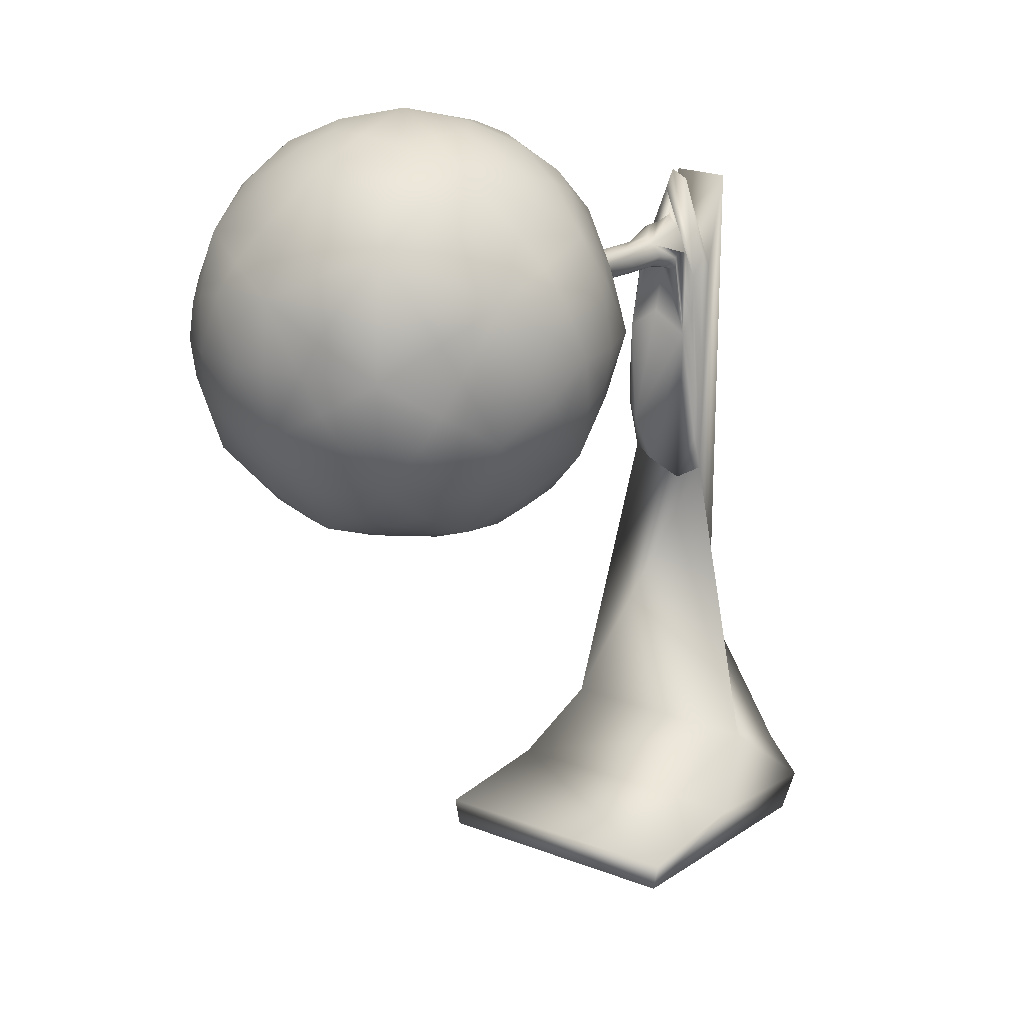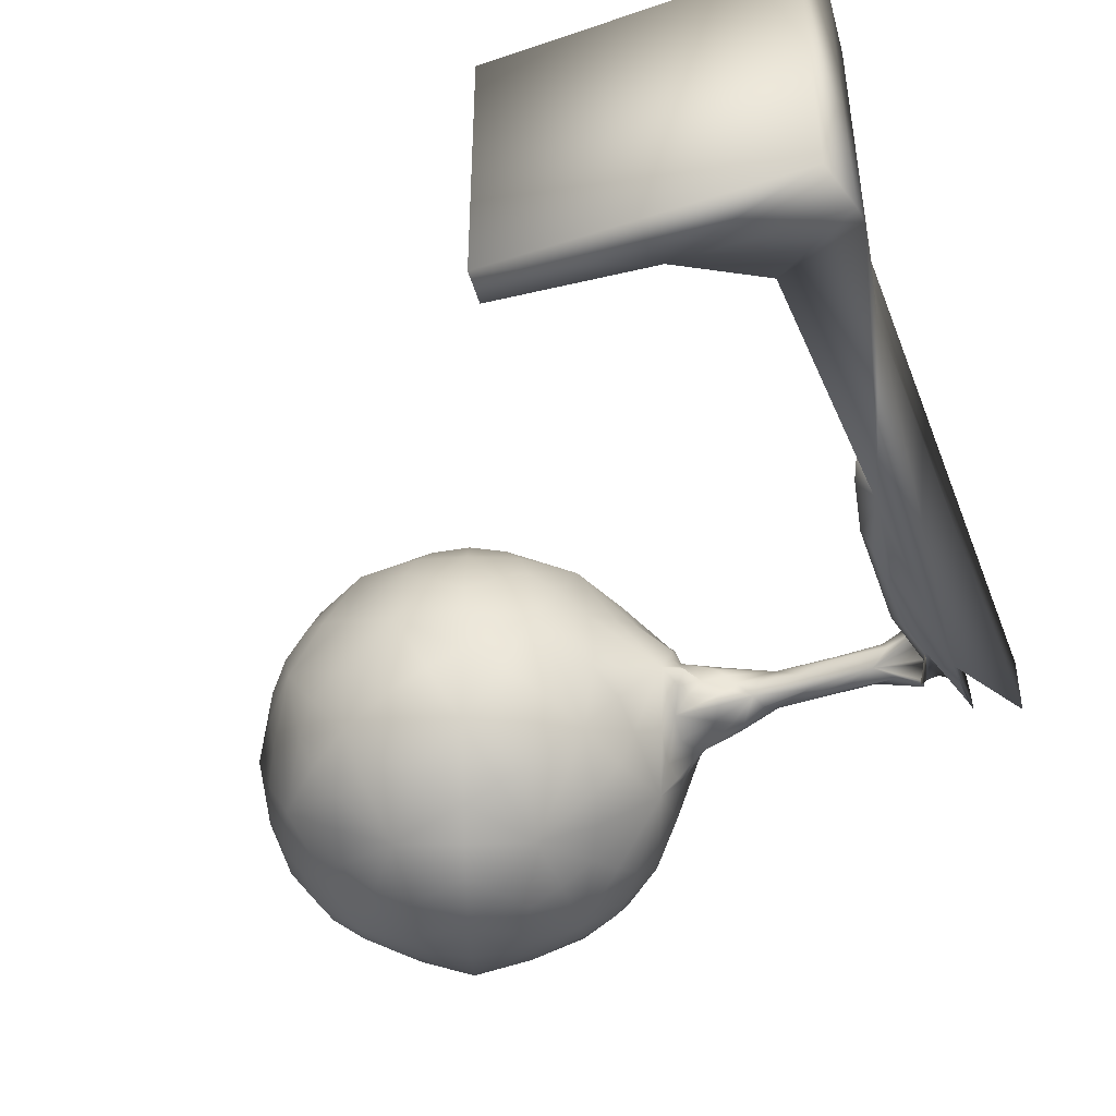
<metadata>
{"format":"obj","ext":"obj","renderer":"f3d","projection":"perspective","resolution":1024,"background":"white","views":[{"elev":18.8,"azim":-53.6,"up":"+Y"},{"elev":-45.4,"azim":19.3,"up":"+Z"}]}
</metadata>
<code>
v 38.57 -22.87 -3.36
v 34.75 21.4 -4.112
v 39.59 31.12 -2.943
v 39.66 30.91 3.167
v 38.78 -23.35 3.579
v 34.06 -3.507 4.452
v 35.17 21.03 4.251
v 33 -36.43 11.71
v 41.15 -39.56 11.8
v 41.29 -43.71 15.32
v 41.31 -43.74 -15.33
v 41.15 -39.52 -11.8
v 32.91 -36.2 -11.64
v 25.54 -42.98 -14.77
v 25.52 -42.99 14.76
v 10.47 -47.06 14.25
v 39.83 -48.03 14.53
v 10.42 -44.06 -14.82
v 10.48 -47.08 -14.25
v 10.41 -44.05 14.81
v 39.85 -48.06 -14.55
v 33.18 -1.884 -3.94
v -15.79 23.28 21.95
v -10.21 23.27 21.11
v -10.62 27.03 20.75
v -14.07 28.59 21.11
v -4.171 23.27 18.82
v -8.023 28.92 19.11
v -12.2 34.33 18.81
v 0.6375 23.28 14.51
v 0.4286 27.03 13.95
v -2.181 28.92 15.51
v 5.612 23.29 9.161
v 2.341 28.59 11.05
v -0.6034 34.32 11.63
v -5.412 30.82 16.8
v -6.216 34.48 15.49
v -7.196 37.56 13.91
v -10.73 38.86 14.45
v -5.134 38.86 10.99
v -9.721 41.95 9.816
v -17.77 29.35 20.75
v -20.31 26.56 21.11
v -18.76 32.41 19.11
v -25.19 30.11 18.81
v -14.34 39.89 13.91
v -16.95 37.97 15.5
v -15.25 42.15 10.99
v -21.6 41.16 11.62
v -19.75 35.48 16.8
v -23.49 35.85 15.5
v -26.72 35.86 13.91
v -29.05 32.91 14.45
v -27.32 38.23 10.99
v -31.67 34.82 9.815
v -22.18 23.27 20.75
v -20.31 19.99 21.11
v -25.39 23.27 19.11
v -25.19 16.44 18.81
v -31.15 29.78 13.91
v -30.13 26.72 15.5
v -33.58 29.62 10.99
v -34.6 23.27 11.63
v -28.62 23.27 16.8
v -30.13 19.83 15.5
v -31.15 16.76 13.91
v -29.05 13.64 14.45
v -33.58 16.93 10.99
v -31.68 11.73 9.817
v -17.77 17.2 20.75
v -14.07 17.97 21.1
v -18.76 14.14 19.11
v -12.2 12.22 18.81
v -26.72 10.68 13.91
v -23.5 10.7 15.5
v -27.32 8.333 10.98
v -21.6 5.393 11.62
v -19.75 11.07 16.8
v -16.95 8.578 15.5
v -14.34 6.663 13.91
v -10.73 7.688 14.45
v -15.25 4.403 10.99
v -9.721 4.595 9.816
v -10.62 19.52 20.75
v -8.023 17.63 19.11
v -7.196 8.986 13.91
v -6.216 12.07 15.49
v -5.134 7.688 10.99
v -0.606 12.23 11.63
v -5.412 15.73 16.8
v -2.182 17.63 15.5
v 0.4256 19.52 13.95
v 2.336 17.97 11.05
v 6.667 16.36 0.02941
v 3.066 13.62 -5.384
v 3.569 16.81 -7.438
v 4.97 18.87 -6.299
v 0.0713 11.73 -9.827
v 1.973 16.95 -11.03
v 4.152 23.28 -10.61
v 6.628 30.17 0.03125
v 4.976 27.69 -6.299
v 3.561 29.74 -7.438
v 3.061 32.92 -5.381
v 1.969 29.6 -11.03
v 0.06809 34.82 -9.826
v -6.196 42.16 5.4
v -9.168 43.65 3.561
v -12.45 44.2 5.4
v -2.794 41.17 -0.001668
v -9.182 43.62 -0.03906
v -15.79 45.39 -0.0001422
v -0.8069 38.24 -5.4
v -3.633 39.63 -7.514
v -6.251 41.49 -5.895
v -4.262 38.23 -10.99
v -9.977 41.16 -11.62
v -9.374 43.02 -3.964
v -12.8 43.62 -5.894
v -16.02 43.65 -7.514
v -19.13 44.2 -5.4
v -16.33 42.15 -10.99
v -21.86 41.95 -9.815
v -30.79 38.24 5.397
v -33.12 35.87 3.557
v -34.64 32.91 5.398
v -28.79 41.16 0.001155
v -33.1 35.85 -0.03857
v -36.82 30.11 -0.000189
v -25.38 42.15 -5.399
v -27.58 39.89 -7.513
v -30.17 37.97 -5.893
v -26.44 38.86 -10.99
v -31.01 34.33 -11.62
v -32.59 35.48 -3.963
v -34.21 32.41 -5.895
v -35.24 29.36 -7.516
v -36.71 26.56 -5.402
v -33.92 28.6 -10.99
v -35.42 23.28 -9.815
v -34.64 13.64 5.399
v -33.12 10.68 3.559
v -30.78 8.32 5.401
v -36.82 16.44 -0.0003094
v -33.1 10.7 -0.03798
v -28.79 5.388 0.001207
v -36.71 19.99 -5.402
v -35.24 17.19 -7.515
v -34.21 14.14 -5.895
v -33.91 17.96 -10.99
v -31.01 12.22 -11.62
v -32.59 11.07 -3.963
v -30.17 8.579 -5.893
v -27.58 6.662 -7.513
v -25.38 4.396 -5.399
v -26.44 7.69 -10.99
v -21.86 4.595 -9.815
v -12.45 2.348 5.4
v -9.168 2.896 3.561
v -6.196 4.394 5.4
v -15.79 1.157 -0.0001533
v -9.182 2.934 -0.03906
v -2.796 5.383 -0.001712
v -19.13 2.348 -5.4
v -16.02 2.898 -7.514
v -12.8 2.935 -5.894
v -16.33 4.403 -10.99
v -9.977 5.391 -11.62
v -9.373 3.532 -3.964
v -6.25 5.058 -5.896
v -3.631 6.923 -7.515
v -0.8137 8.318 -5.403
v -4.262 8.332 -10.98
v 1.501 35.88 -3.558
v 1.536 35.88 0.04108
v -3.997 39.89 7.515
v -1.429 37.97 5.896
v 0.962 35.49 3.966
v 2.619 32.43 5.903
v 3.784 29.41 7.466
v 5.867 27.6 5.718
v -22.41 43.65 -3.56
v -22.4 43.62 0.03853
v -27.95 39.63 7.513
v -25.33 41.49 5.895
v -22.21 43.02 3.964
v -18.78 43.62 5.894
v -15.57 43.65 7.514
v -37.22 23.27 -3.563
v -37.18 23.27 0.03768
v -35.1 16.76 7.516
v -36.06 19.83 5.895
v -36.55 23.27 3.963
v -36.06 26.72 5.895
v -35.1 29.78 7.515
v -22.41 2.897 -3.56
v -22.4 2.934 0.03853
v -15.57 2.899 7.514
v -18.78 2.934 5.894
v -22.21 3.532 3.964
v -25.33 5.059 5.895
v -27.95 6.923 7.514
v 1.502 10.67 -3.561
v 1.537 10.67 0.03977
v 6.034 18.96 5.795
v 3.82 17.14 7.479
v 2.621 14.12 5.902
v 0.9594 11.06 3.965
v -1.43 8.576 5.896
v -3.998 6.66 7.515
v -15.79 23.28 -21.95
v -17.52 28.59 -21.11
v -13.82 29.35 -20.75
v -11.27 26.56 -21.11
v -19.38 34.33 -18.81
v -12.82 32.41 -19.11
v -6.389 30.11 -18.82
v -20.85 38.86 -14.44
v -17.23 39.89 -13.91
v -14.63 37.97 -15.49
v -11.82 35.48 -16.8
v -8.088 35.85 -15.49
v -4.857 35.86 -13.91
v -2.547 32.91 -14.45
v -21.37 23.27 -21.11
v -20.96 27.03 -20.75
v -27.41 23.27 -18.81
v -23.56 28.92 -19.11
v -32.17 23.27 -14.45
v -32.04 27.03 -13.91
v -29.41 28.92 -15.5
v -26.17 30.82 -16.8
v -25.36 34.49 -15.5
v -24.39 37.57 -13.91
v -17.51 17.97 -21.11
v -20.96 19.52 -20.75
v -19.38 12.22 -18.81
v -23.56 17.63 -19.11
v -20.85 7.689 -14.44
v -24.39 8.985 -13.91
v -25.37 12.06 -15.5
v -26.17 15.73 -16.8
v -29.41 17.63 -15.5
v -32.03 19.52 -13.91
v -11.27 19.99 -21.11
v -13.81 17.2 -20.75
v -6.389 16.44 -18.82
v -12.82 14.14 -19.11
v -2.544 13.64 -14.45
v -4.854 10.68 -13.91
v -8.087 10.7 -15.5
v -11.82 11.07 -16.8
v -14.63 8.578 -15.49
v -17.23 6.664 -13.91
v -9.403 23.27 -20.75
v -6.197 23.27 -19.12
v -0.468 29.76 -13.95
v -1.446 26.72 -15.55
v -2.956 23.28 -16.83
v -1.445 19.83 -15.55
v -0.4654 16.78 -13.95
v 7.586 26.33 -3.301
v 6.767 28.26 -2.435
v 7.733 28.22 -1.188
v 8.35 27.11 -1.555
v 8.727 28.92 0.05375
v 9.802 26.75 0.02502
v 7.294 28.27 2.369
v 7.93 28.21 1.308
v 8.152 26.23 3.253
v 8.5 27.06 1.639
v 12.14 25.8 0.9025
v 12.86 25.52 0.002785
v 12.13 25.8 -0.8995
v 16.33 24.82 1.159
v 15.14 25.1 -0.1472
v 16.38 24.56 -1.435
v 14.52 21.95 -1.488
v 11.74 23.93 -2.611
v 12.8 24.55 -2.409
v 15.13 23.43 -1.845
v 11.86 25.7 -2.426
v 9.888 19.77 0.02352
v 12.2 20.73 0.8935
v 11.24 20.38 1.81
v 8.777 19.41 1.629
v 16.91 22.1 1.258
v 11.54 21 2.496
v 7.71 20.13 3.394
v 11.87 23.88 2.57
v 12.85 24.48 2.363
v 11.97 25.64 2.394
v 15.18 23.72 1.818
v 21.89 23.3 1.714
v 20.42 23.94 1.614
v 27.38 24.55 1.338
v 21.63 24.58 1.294
v 21.53 23.3 -1.715
v 19.95 22.67 -1.603
v 26.71 22.25 -1.163
v 20.52 22.06 -1.232
v 21.77 21.58 0.001872
v 20.01 21.69 -0.6099
v 15.16 21.5 -0.1425
v 21.58 25 0.00705
v 20.22 24.9 -0.6614
v 26.35 24.71 -1.066
v 21.61 24.57 -1.304
v 32.48 13.05 2.637
v 31.88 20.83 0.6794
v 32.86 20.72 -0.6158
v 31.85 15.61 -0.8094
v 31.99 21.39 -2.404
v 30.55 13.7 -3.286
v 32.57 18.85 -3.832
v 31.46 26.26 -0.6368
v 32.41 27.08 0.3241
v 33.95 27.74 -0.2855
v 31.68 25.93 2.141
v 33.48 19.79 3.269
v 31.43 23.17 2.632
v 32.2 22.86 2.965
v 33.07 15.15 3.481
v 31.52 24.23 -2.667
v 30.76 25 -2.291
v 31.02 25.5 -2.177
v 28.55 23.83 -1.763
v 31.46 -2.649 -0.8884
v 30.59 2.172 -2.629
v 31.29 3.95 -3.873
v 6.755 18.22 -2.46
v 7.847 18.23 -1.202
v 8.779 17.59 0.0509
v 6.904 20.04 -3.432
v 8.603 19.37 -1.564
v 5.406 21.36 -7.198
v 5.647 19.56 -5.508
v 5.415 25.19 -7.199
v 5.14 23.26 -6.602
v 6.464 23.13 -4.031
v 5.697 26.98 -5.506
v 7.392 18.26 2.411
v 8.069 18.27 1.312
v 6.803 21.38 6.507
v 6.951 19.56 4.967
v 6.697 25.18 6.452
v 6.283 23.24 5.975
v 7.316 23.04 3.952
v 6.758 26.99 4.86
v 11.16 26.16 -1.852
v 11.23 26.11 1.834
v 10.23 22.73 -2.944
v 11.23 20.9 -2.632
v 12.16 20.74 -0.8915
v 11.12 20.3 -1.861
v 12.88 21.03 0.00428
v 10.52 22.73 2.894
v 23.58 22.67 1.605
v 28.53 23 1.807
v 23.06 22.03 1.245
v 27.97 21.96 1.411
v 22.91 23.95 -1.596
v 23.57 21.69 0.6255
v 28.54 21.58 0.4449
v 22.92 24.89 0.6584
v 28.55 25.16 -0.1267
v 30.99 21.26 1.239
v 31.14 21.07 2.243
v 30.73 26.02 -1.165
v 30.91 22.41 2.361
v 32.19 21.26 -3.196
v 31.73 14.96 -3.855
v 33.31 5.466 4.522
v 33.85 10.14 4.495
v 34.17 22.04 3.928
v 33.02 0.4455 4.252
v 33.03 6.013 4.245
v 34.69 32.02 -0.6915
v 34.71 31.04 1.133
v 33.59 21.24 -4.18
v 34.43 29.72 -1.386
v 32.21 7.201 -4.307
v 33.03 11.21 -4.338
v 31.59 8.149 -4.119
v 32.56 -4.72 2.253
f 1 2 3
f 1 4 5
f 6 4 7
f 5 8 9
f 8 10 9
f 9 11 12
f 13 11 14
f 15 16 17
f 16 18 19
f 14 20 15
f 16 21 17
f 17 11 10
f 14 19 18
f 8 14 15
f 12 22 1
f 4 2 7
f 6 13 8
f 6 22 13
f 2 1 22
f 12 5 9
f 1 5 12
f 4 1 3
f 4 6 5
f 8 5 6
f 10 8 15
f 11 9 10
f 11 13 12
f 15 17 10
f 16 15 20
f 18 16 20
f 20 14 18
f 21 16 19
f 11 17 21
f 21 14 11
f 19 14 21
f 14 8 13
f 22 12 13
f 2 4 3
f 23 24 25
f 25 26 23
f 27 28 25
f 25 24 27
f 29 26 25
f 25 28 29
f 27 30 31
f 31 32 27
f 33 34 31
f 31 30 33
f 35 32 31
f 31 34 35
f 27 32 36
f 36 28 27
f 35 37 36
f 36 32 35
f 29 28 36
f 36 37 29
f 29 37 38
f 38 39 29
f 35 40 38
f 38 37 35
f 41 39 38
f 38 40 41
f 23 26 42
f 42 43 23
f 29 44 42
f 42 26 29
f 45 43 42
f 42 44 45
f 29 39 46
f 46 47 29
f 41 48 46
f 46 39 41
f 49 47 46
f 46 48 49
f 29 47 50
f 50 44 29
f 49 51 50
f 50 47 49
f 45 44 50
f 50 51 45
f 45 51 52
f 52 53 45
f 49 54 52
f 52 51 49
f 55 53 52
f 52 54 55
f 23 43 56
f 56 57 23
f 45 58 56
f 56 43 45
f 59 57 56
f 56 58 59
f 45 53 60
f 60 61 45
f 55 62 60
f 60 53 55
f 63 61 60
f 60 62 63
f 45 61 64
f 64 58 45
f 63 65 64
f 64 61 63
f 59 58 64
f 64 65 59
f 59 65 66
f 66 67 59
f 63 68 66
f 66 65 63
f 69 67 66
f 66 68 69
f 23 57 70
f 70 71 23
f 59 72 70
f 70 57 59
f 73 71 70
f 70 72 73
f 59 67 74
f 74 75 59
f 69 76 74
f 74 67 69
f 77 75 74
f 74 76 77
f 59 75 78
f 78 72 59
f 77 79 78
f 78 75 77
f 73 72 78
f 78 79 73
f 73 79 80
f 80 81 73
f 77 82 80
f 80 79 77
f 83 81 80
f 80 82 83
f 23 71 84
f 84 24 23
f 73 85 84
f 84 71 73
f 27 24 84
f 84 85 27
f 73 81 86
f 86 87 73
f 83 88 86
f 86 81 83
f 89 87 86
f 86 88 89
f 73 87 90
f 90 85 73
f 89 91 90
f 90 87 89
f 27 85 90
f 90 91 27
f 27 91 92
f 92 30 27
f 89 93 92
f 92 91 89
f 33 30 92
f 92 93 33
f 94 95 96
f 96 97 94
f 98 99 96
f 96 95 98
f 100 97 96
f 96 99 100
f 101 102 103
f 103 104 101
f 100 105 103
f 103 102 100
f 106 104 103
f 103 105 106
f 41 107 108
f 108 109 41
f 110 111 108
f 108 107 110
f 112 109 108
f 108 111 112
f 110 113 114
f 114 115 110
f 106 116 114
f 114 113 106
f 117 115 114
f 114 116 117
f 110 115 118
f 118 111 110
f 117 119 118
f 118 115 117
f 112 111 118
f 118 119 112
f 112 119 120
f 120 121 112
f 117 122 120
f 120 119 117
f 123 121 120
f 120 122 123
f 55 124 125
f 125 126 55
f 127 128 125
f 125 124 127
f 129 126 125
f 125 128 129
f 127 130 131
f 131 132 127
f 123 133 131
f 131 130 123
f 134 132 131
f 131 133 134
f 127 132 135
f 135 128 127
f 134 136 135
f 135 132 134
f 129 128 135
f 135 136 129
f 129 136 137
f 137 138 129
f 134 139 137
f 137 136 134
f 140 138 137
f 137 139 140
f 69 141 142
f 142 143 69
f 144 145 142
f 142 141 144
f 146 143 142
f 142 145 146
f 144 147 148
f 148 149 144
f 140 150 148
f 148 147 140
f 151 149 148
f 148 150 151
f 144 149 152
f 152 145 144
f 151 153 152
f 152 149 151
f 146 145 152
f 152 153 146
f 146 153 154
f 154 155 146
f 151 156 154
f 154 153 151
f 157 155 154
f 154 156 157
f 83 158 159
f 159 160 83
f 161 162 159
f 159 158 161
f 163 160 159
f 159 162 163
f 161 164 165
f 165 166 161
f 157 167 165
f 165 164 157
f 168 166 165
f 165 167 168
f 161 166 169
f 169 162 161
f 168 170 169
f 169 166 168
f 163 162 169
f 169 170 163
f 163 170 171
f 171 172 163
f 168 173 171
f 171 170 168
f 98 172 171
f 171 173 98
f 106 113 174
f 174 104 106
f 110 175 174
f 174 113 110
f 101 104 174
f 174 175 101
f 110 107 176
f 176 177 110
f 41 40 176
f 176 107 41
f 35 177 176
f 176 40 35
f 110 177 178
f 178 175 110
f 35 179 178
f 178 177 35
f 101 175 178
f 178 179 101
f 101 179 180
f 180 181 101
f 35 34 180
f 180 179 35
f 33 181 180
f 180 34 33
f 123 130 182
f 182 121 123
f 127 183 182
f 182 130 127
f 112 121 182
f 182 183 112
f 127 124 184
f 184 185 127
f 55 54 184
f 184 124 55
f 49 185 184
f 184 54 49
f 127 185 186
f 186 183 127
f 49 187 186
f 186 185 49
f 112 183 186
f 186 187 112
f 112 187 188
f 188 109 112
f 49 48 188
f 188 187 49
f 41 109 188
f 188 48 41
f 140 147 189
f 189 138 140
f 144 190 189
f 189 147 144
f 129 138 189
f 189 190 129
f 144 141 191
f 191 192 144
f 69 68 191
f 191 141 69
f 63 192 191
f 191 68 63
f 144 192 193
f 193 190 144
f 63 194 193
f 193 192 63
f 129 190 193
f 193 194 129
f 129 194 195
f 195 126 129
f 63 62 195
f 195 194 63
f 55 126 195
f 195 62 55
f 157 164 196
f 196 155 157
f 161 197 196
f 196 164 161
f 146 155 196
f 196 197 146
f 161 158 198
f 198 199 161
f 83 82 198
f 198 158 83
f 77 199 198
f 198 82 77
f 161 199 200
f 200 197 161
f 77 201 200
f 200 199 77
f 146 197 200
f 200 201 146
f 146 201 202
f 202 143 146
f 77 76 202
f 202 201 77
f 69 143 202
f 202 76 69
f 98 95 203
f 203 172 98
f 94 204 203
f 203 95 94
f 163 172 203
f 203 204 163
f 94 205 206
f 206 207 94
f 33 93 206
f 206 205 33
f 89 207 206
f 206 93 89
f 94 207 208
f 208 204 94
f 89 209 208
f 208 207 89
f 163 204 208
f 208 209 163
f 163 209 210
f 210 160 163
f 89 88 210
f 210 209 89
f 83 160 210
f 210 88 83
f 211 212 213
f 213 214 211
f 215 216 213
f 213 212 215
f 217 214 213
f 213 216 217
f 215 218 219
f 219 220 215
f 123 122 219
f 219 218 123
f 117 220 219
f 219 122 117
f 215 220 221
f 221 216 215
f 117 222 221
f 221 220 117
f 217 216 221
f 221 222 217
f 217 222 223
f 223 224 217
f 117 116 223
f 223 222 117
f 106 224 223
f 223 116 106
f 211 225 226
f 226 212 211
f 227 228 226
f 226 225 227
f 215 212 226
f 226 228 215
f 227 229 230
f 230 231 227
f 140 139 230
f 230 229 140
f 134 231 230
f 230 139 134
f 227 231 232
f 232 228 227
f 134 233 232
f 232 231 134
f 215 228 232
f 232 233 215
f 215 233 234
f 234 218 215
f 134 133 234
f 234 233 134
f 123 218 234
f 234 133 123
f 211 235 236
f 236 225 211
f 237 238 236
f 236 235 237
f 227 225 236
f 236 238 227
f 237 239 240
f 240 241 237
f 157 156 240
f 240 239 157
f 151 241 240
f 240 156 151
f 237 241 242
f 242 238 237
f 151 243 242
f 242 241 151
f 227 238 242
f 242 243 227
f 227 243 244
f 244 229 227
f 151 150 244
f 244 243 151
f 140 229 244
f 244 150 140
f 211 245 246
f 246 235 211
f 247 248 246
f 246 245 247
f 237 235 246
f 246 248 237
f 247 249 250
f 250 251 247
f 98 173 250
f 250 249 98
f 168 251 250
f 250 173 168
f 247 251 252
f 252 248 247
f 168 253 252
f 252 251 168
f 237 248 252
f 252 253 237
f 237 253 254
f 254 239 237
f 168 167 254
f 254 253 168
f 157 239 254
f 254 167 157
f 211 214 255
f 255 245 211
f 217 256 255
f 255 214 217
f 247 245 255
f 255 256 247
f 217 224 257
f 257 258 217
f 106 105 257
f 257 224 106
f 100 258 257
f 257 105 100
f 217 258 259
f 259 256 217
f 100 260 259
f 259 258 100
f 247 256 259
f 259 260 247
f 247 260 261
f 261 249 247
f 100 99 261
f 261 260 100
f 98 249 261
f 261 99 98
f 262 263 264
f 264 265 262
f 101 266 264
f 264 263 101
f 267 265 264
f 264 266 267
f 101 268 269
f 269 266 101
f 270 271 269
f 269 268 270
f 267 266 269
f 269 271 267
f 267 272 273
f 273 274 267
f 275 276 273
f 273 272 275
f 277 274 273
f 273 276 277
f 278 279 280
f 280 281 278
f 262 282 280
f 280 279 262
f 277 281 280
f 280 282 277
f 283 284 285
f 285 286 283
f 287 288 285
f 285 284 287
f 289 286 285
f 285 288 289
f 270 290 291
f 291 292 270
f 287 293 291
f 291 290 287
f 275 292 291
f 291 293 275
f 287 294 295
f 295 293 287
f 296 297 295
f 295 294 296
f 275 293 295
f 295 297 275
f 277 298 299
f 299 281 277
f 300 301 299
f 299 298 300
f 278 281 299
f 299 301 278
f 300 302 303
f 303 301 300
f 287 304 303
f 303 302 287
f 278 301 303
f 303 304 278
f 275 305 306
f 306 276 275
f 307 308 306
f 306 305 307
f 277 276 306
f 306 308 277
f 309 310 311
f 311 312 309
f 300 313 311
f 311 310 300
f 314 312 311
f 311 313 314
f 315 316 317
f 317 318 315
f 296 319 317
f 317 316 296
f 320 318 317
f 317 319 320
f 296 321 322
f 322 319 296
f 309 323 322
f 322 321 309
f 320 319 322
f 322 323 320
f 315 324 325
f 325 326 315
f 300 327 325
f 325 324 300
f 307 326 325
f 325 327 307
f 22 328 329
f 330 22 329
f 309 312 329
f 329 328 309
f 314 330 329
f 329 312 314
f 94 331 332
f 332 333 94
f 334 335 332
f 332 331 334
f 283 333 332
f 332 335 283
f 100 336 337
f 337 97 100
f 334 331 337
f 337 336 334
f 94 97 337
f 337 331 94
f 100 338 339
f 339 336 100
f 262 340 339
f 339 338 262
f 334 336 339
f 339 340 334
f 101 263 341
f 341 102 101
f 262 338 341
f 341 263 262
f 100 102 341
f 341 338 100
f 289 342 343
f 343 286 289
f 94 333 343
f 343 342 94
f 283 286 343
f 343 333 283
f 289 344 345
f 345 342 289
f 33 205 345
f 345 344 33
f 94 342 345
f 345 205 94
f 270 346 347
f 347 348 270
f 33 344 347
f 347 346 33
f 289 348 347
f 347 344 289
f 270 268 349
f 349 346 270
f 101 181 349
f 349 268 101
f 33 346 349
f 349 181 33
f 267 274 350
f 350 265 267
f 277 282 350
f 350 274 277
f 262 265 350
f 350 282 262
f 275 272 351
f 351 292 275
f 267 271 351
f 351 272 267
f 270 292 351
f 351 271 270
f 262 279 352
f 352 340 262
f 278 353 352
f 352 279 278
f 334 340 352
f 352 353 334
f 278 354 355
f 355 353 278
f 283 335 355
f 355 354 283
f 334 353 355
f 355 335 334
f 287 284 356
f 356 304 287
f 283 354 356
f 356 284 283
f 278 304 356
f 356 354 278
f 287 290 357
f 357 288 287
f 270 348 357
f 357 290 270
f 289 288 357
f 357 348 289
f 296 294 358
f 358 359 296
f 287 360 358
f 358 294 287
f 361 359 358
f 358 360 361
f 300 298 362
f 362 327 300
f 277 308 362
f 362 298 277
f 307 327 362
f 362 308 307
f 287 302 363
f 363 360 287
f 300 364 363
f 363 302 300
f 361 360 363
f 363 364 361
f 307 305 365
f 365 366 307
f 275 297 365
f 365 305 275
f 296 366 365
f 365 297 296
f 300 310 367
f 367 364 300
f 309 368 367
f 367 310 309
f 361 364 367
f 367 368 361
f 296 316 369
f 369 366 296
f 315 326 369
f 369 316 315
f 307 366 369
f 369 326 307
f 309 321 370
f 370 368 309
f 296 359 370
f 370 321 296
f 361 368 370
f 370 359 361
f 300 324 371
f 371 313 300
f 315 372 371
f 371 324 315
f 314 313 371
f 371 372 314
f 320 373 374
f 374 375 320
f 6 7 374
f 373 6 374
f 7 375 374
f 309 376 377
f 377 323 309
f 6 373 377
f 376 6 377
f 320 323 377
f 377 373 320
f 2 378 379
f 320 375 379
f 379 378 320
f 7 2 379
f 375 7 379
f 2 380 381
f 378 2 381
f 315 318 381
f 381 380 315
f 320 378 381
f 381 318 320
f 22 382 383
f 315 380 383
f 383 382 315
f 2 22 383
f 380 2 383
f 22 330 384
f 382 22 384
f 314 372 384
f 384 330 314
f 315 382 384
f 384 372 315
f 309 328 385
f 385 376 309
f 22 6 385
f 328 22 385
f 6 376 385

</code>
